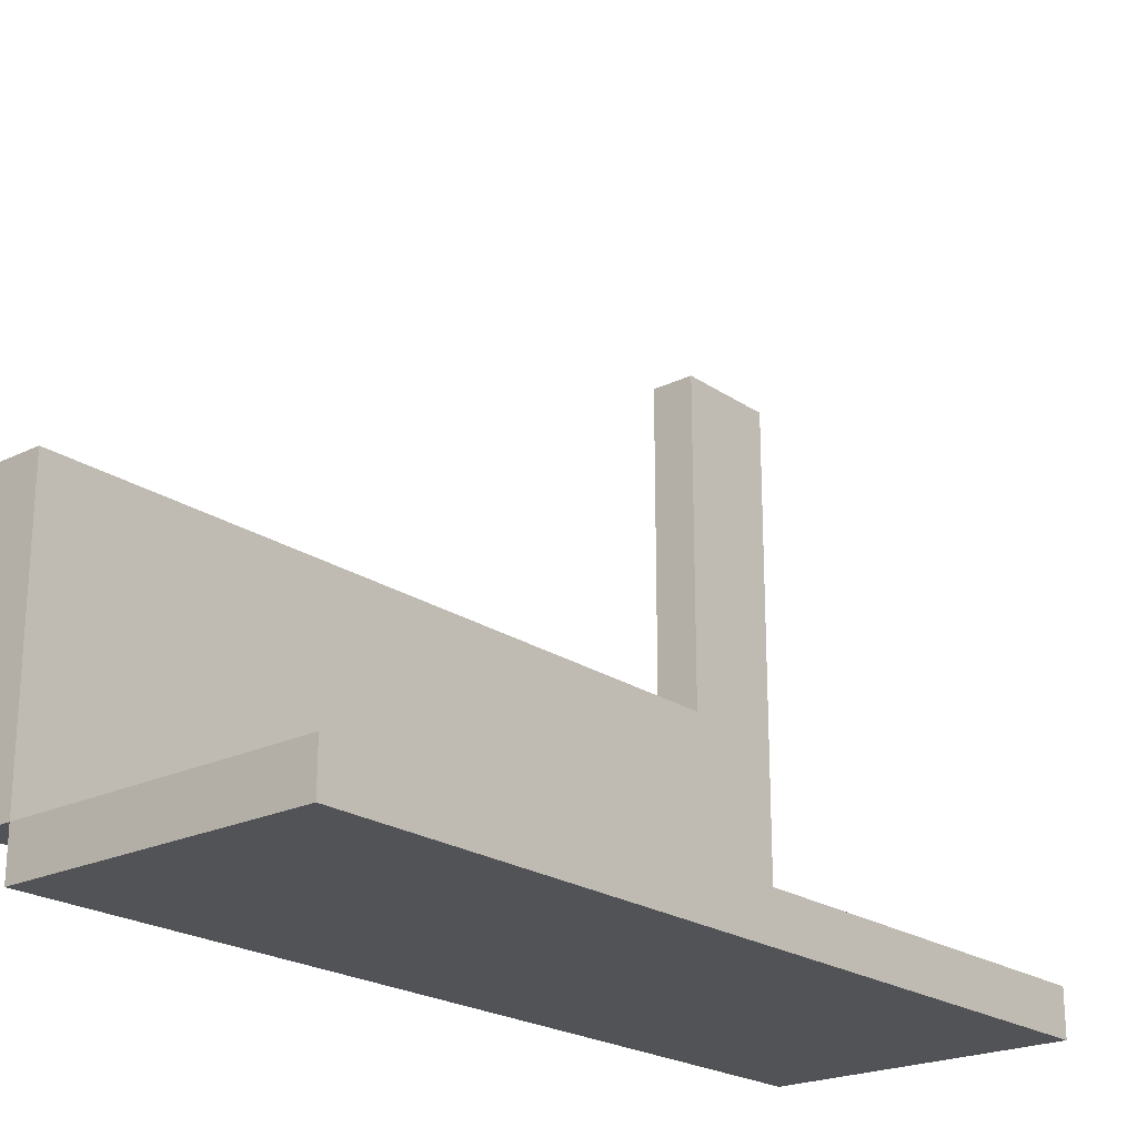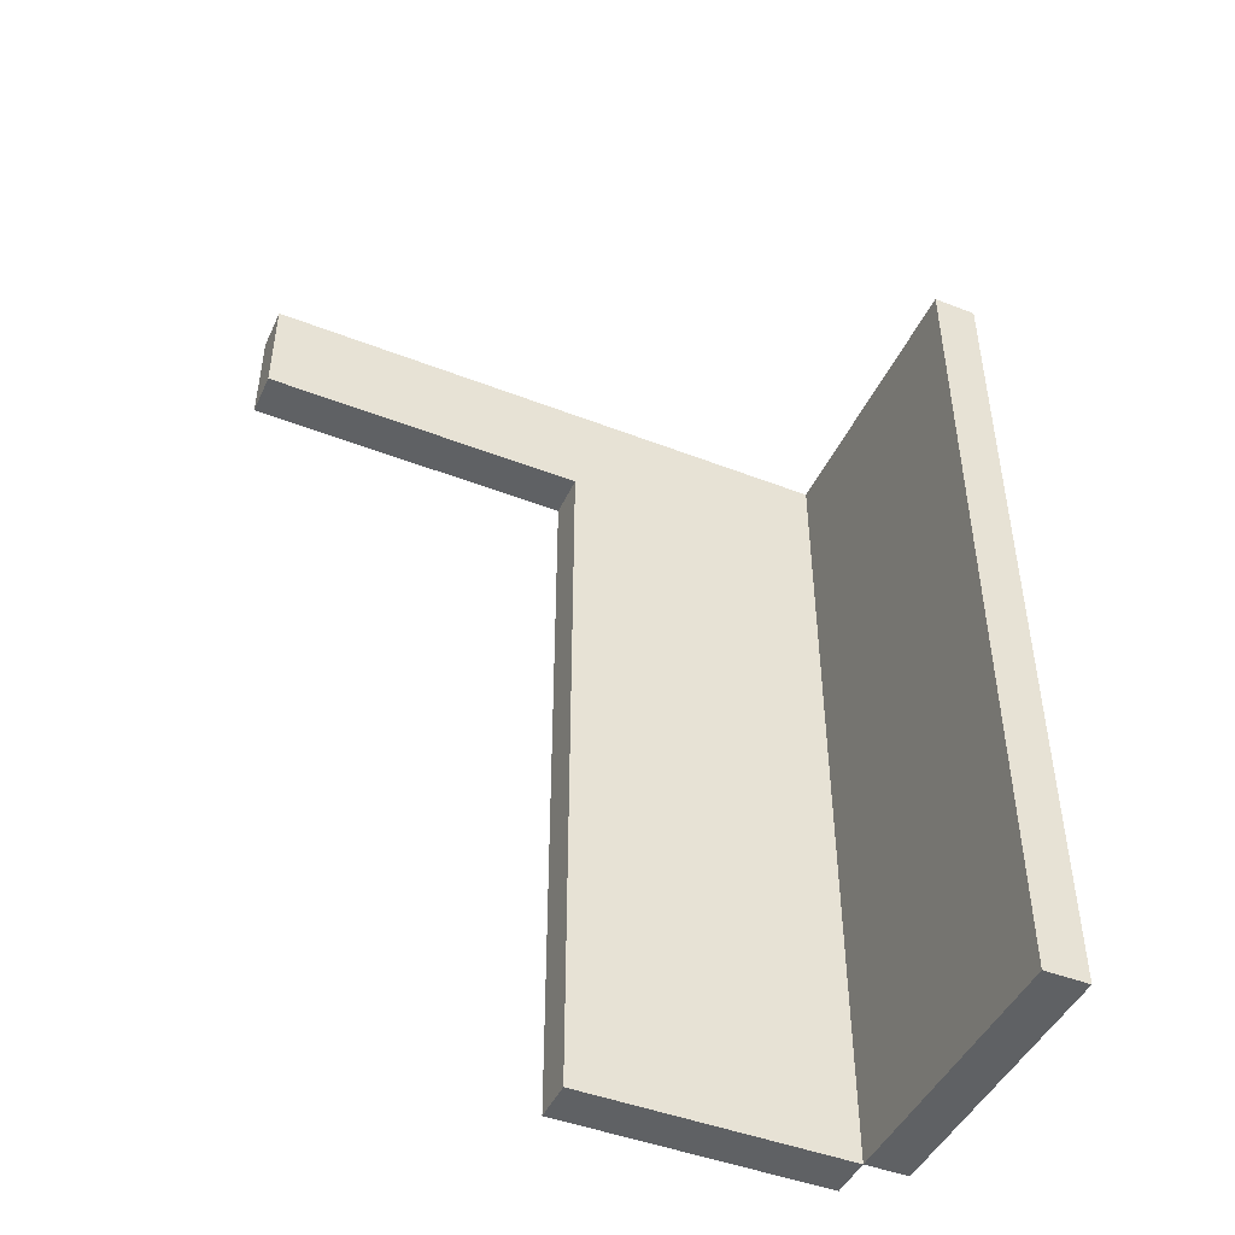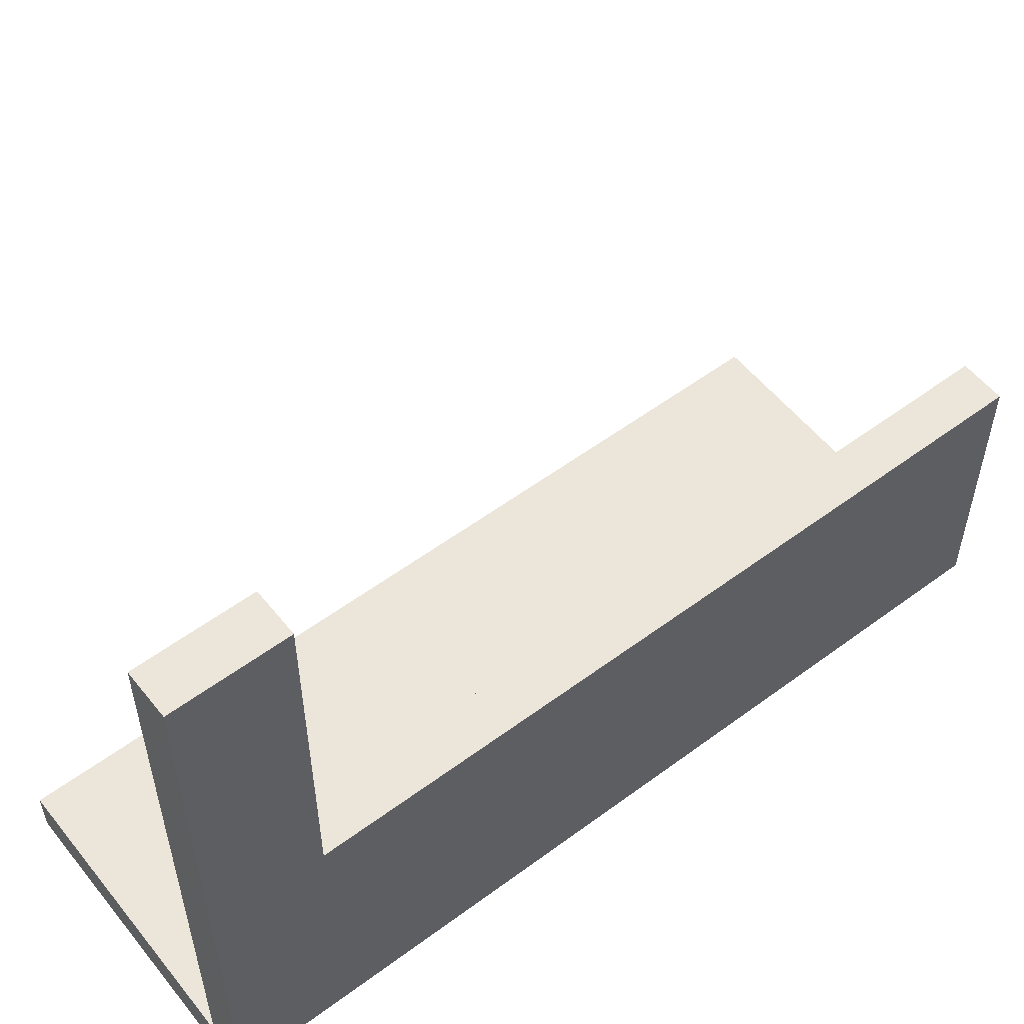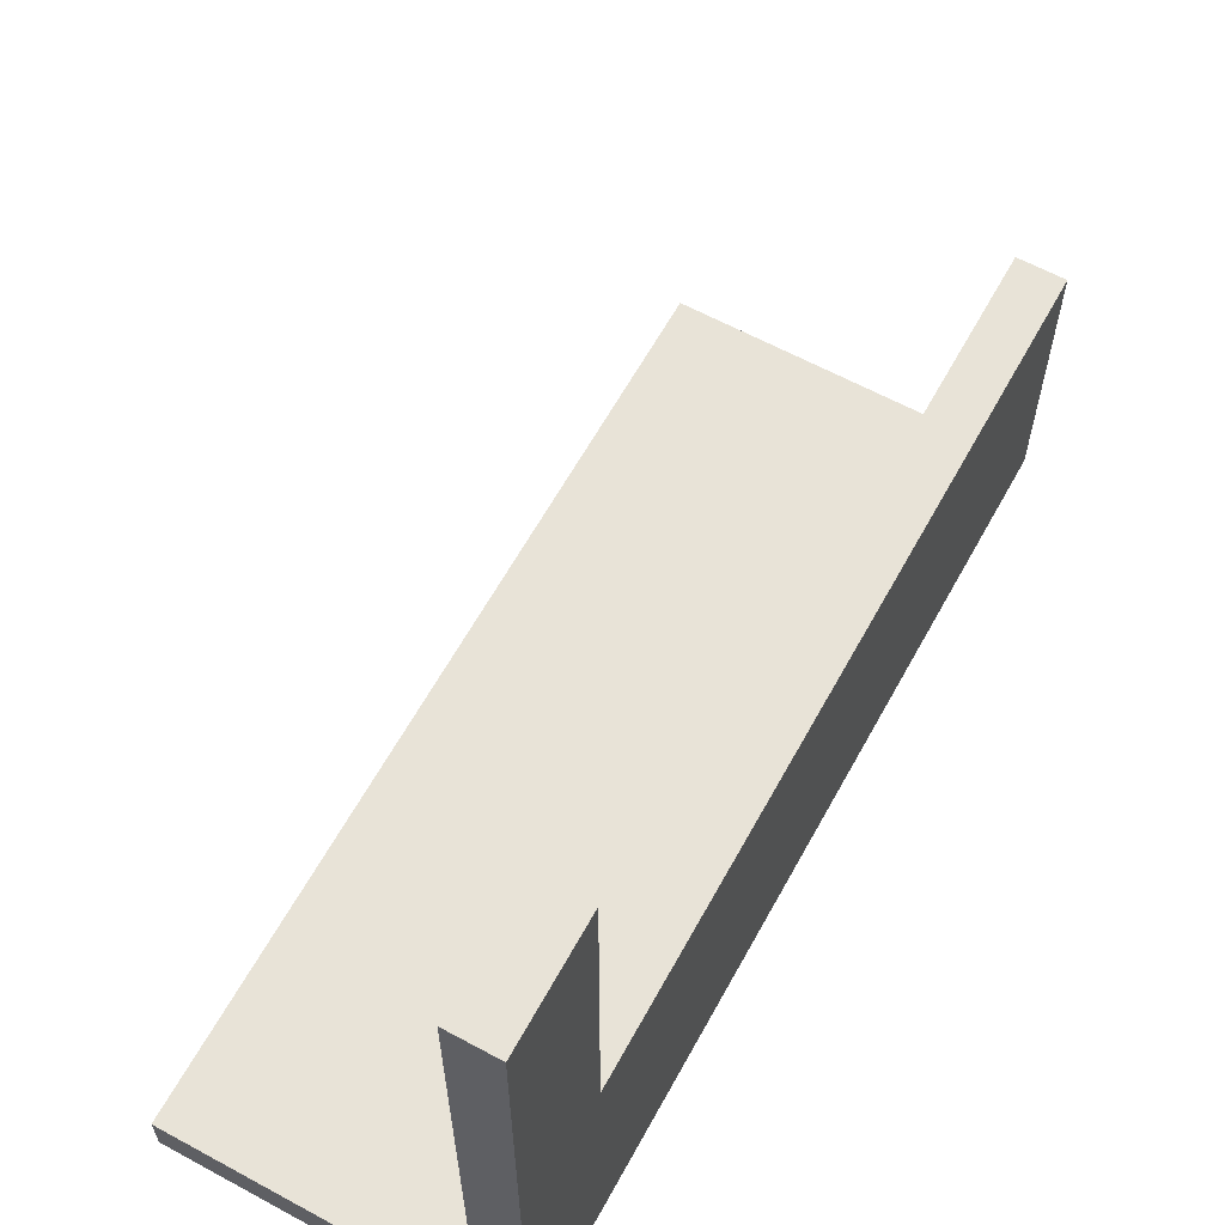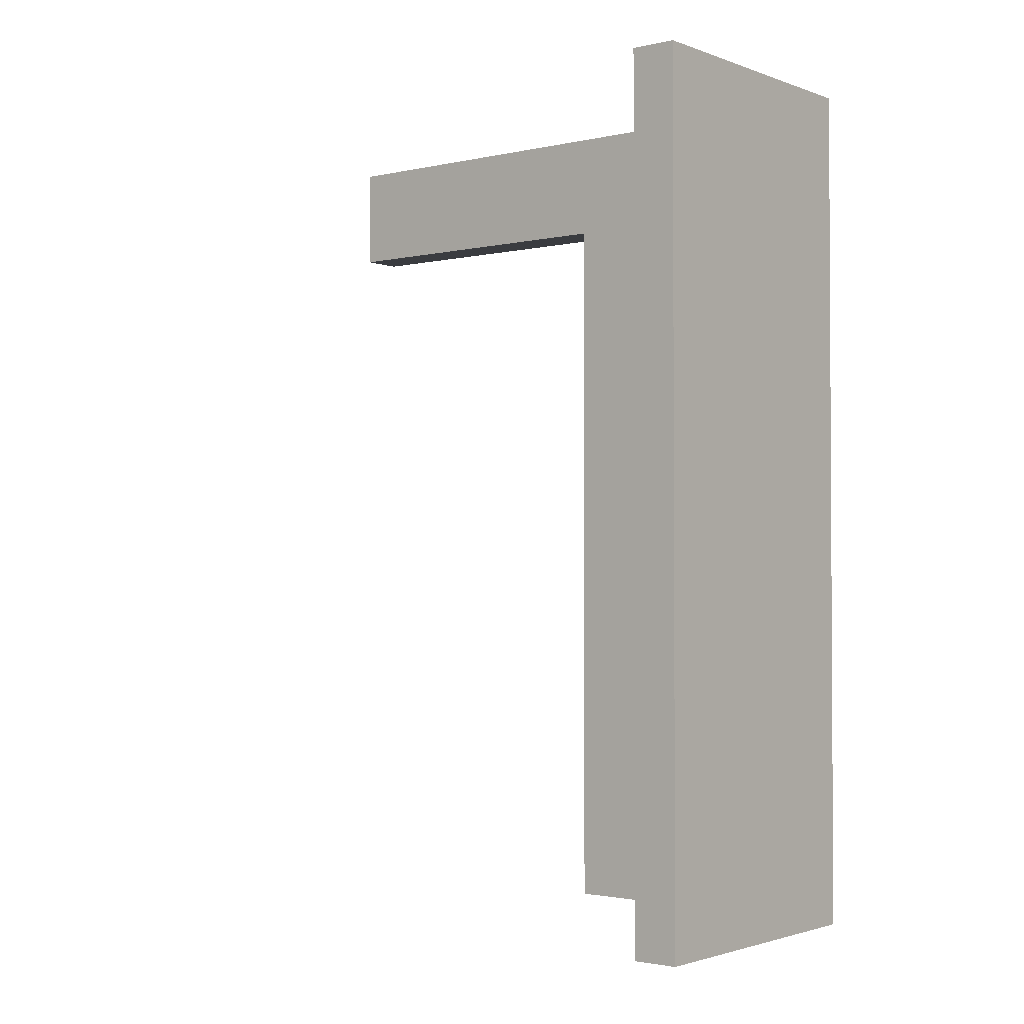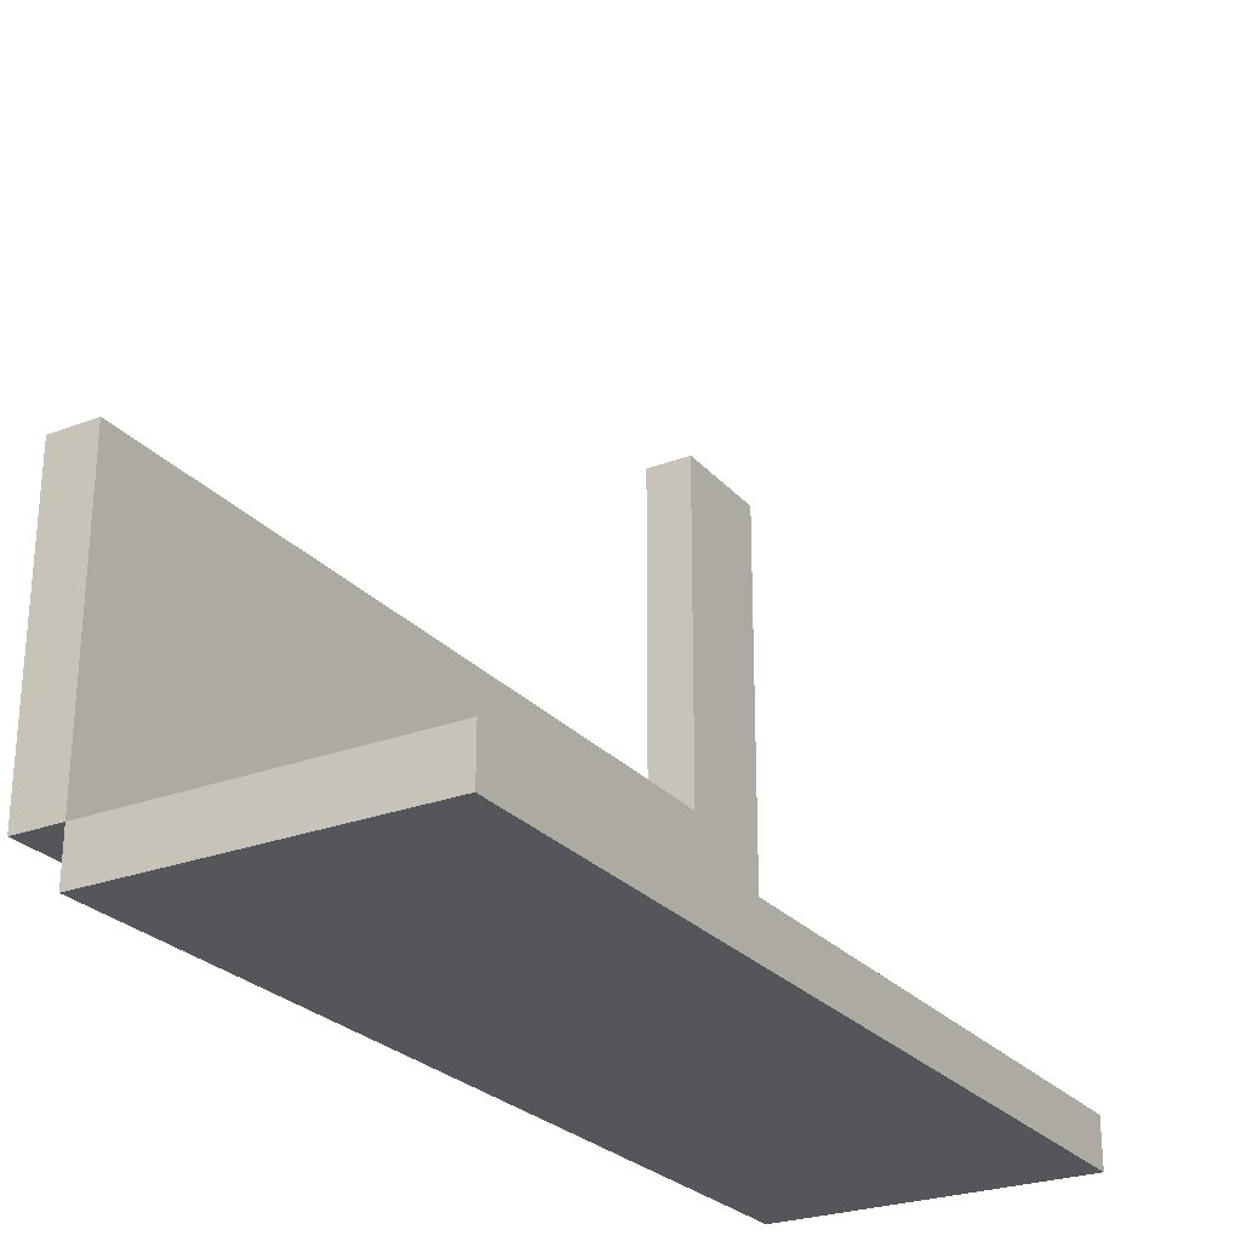
<metadata>
{"format":"obj","ext":"obj","renderer":"f3d","projection":"perspective","resolution":1024,"background":"white","views":[{"elev":-22.0,"azim":40.4,"up":"+Z"},{"elev":-46.0,"azim":66.0,"up":"+Y"},{"elev":55.1,"azim":-128.0,"up":"+Z"},{"elev":62.3,"azim":-151.2,"up":"+Z"},{"elev":-1.9,"azim":128.7,"up":"+Y"},{"elev":-26.2,"azim":31.1,"up":"+Z"}]}
</metadata>
<code>
v 0 213.4 172.7
v 0 243.8 172.7
v -12.7 243.8 172.7
v -12.7 213.4 172.7
v 0 213.4 78.11
v 0 213.4 172.7
v -12.7 213.4 172.7
v -12.7 213.4 78.11
v 0 213.4 78.11
v -12.7 213.4 78.11
v -12.7 0 78.11
v 0 0 78.11
v 0 0 0
v 0 0 78.11
v -12.7 0 78.11
v -12.7 0 0
v 0 243.8 0
v 0 0 0
v -12.7 0 0
v -12.7 243.8 0
v 0 243.8 172.7
v 0 243.8 0
v -12.7 243.8 0
v -12.7 243.8 172.7
v 0 243.8 0
v 0 243.8 172.7
v 0 213.4 172.7
v 0 213.4 78.11
v 0 0 78.11
v 0 0 0
v -12.7 243.8 172.7
v -12.7 243.8 0
v -12.7 0 0
v -12.7 0 78.11
v -12.7 213.4 78.11
v -12.7 213.4 172.7
v 82.55 0 0
v 0 0 0
v 0 0 -12.7
v 82.55 0 -12.7
v 82.55 243.8 0
v 82.55 0 0
v 82.55 0 -12.7
v 82.55 243.8 -12.7
v 0 243.8 0
v 82.55 243.8 0
v 82.55 243.8 -12.7
v 0 243.8 -12.7
v 0 0 0
v 0 243.8 0
v 0 243.8 -12.7
v 0 0 -12.7
v 0 243.8 0
v 0 0 0
v 82.55 0 0
v 82.55 243.8 0
v 0 0 -12.7
v 0 243.8 -12.7
v 82.55 243.8 -12.7
v 82.55 0 -12.7
g 7ede9246-e327-11ea-906b-54bf646e7e1f
f 1 2 4
f 4 2 3
g 7ee0dc52-e327-11ea-b7e7-54bf646e7e1f
f 5 6 8
f 8 6 7
g 7e1c05ae-e327-11ea-a108-54bf646e7e1f
f 10 11 9
f 9 11 12
g 7e1e9dc2-e327-11ea-b3bc-54bf646e7e1f
f 13 14 16
f 16 14 15
g 7e2888ee-e327-11ea-96fb-54bf646e7e1f
f 17 18 20
f 20 18 19
g 7e2c0b48-e327-11ea-b5c3-54bf646e7e1f
f 21 22 24
f 24 22 23
g 7e2f3fae-e327-11ea-9c04-54bf646e7e1f
f 30 25 28
f 28 25 26
f 28 26 27
f 28 29 30
g 7e31d78a-e327-11ea-9dd5-54bf646e7e1f
f 36 31 35
f 35 31 32
f 35 32 33
f 33 34 35
g 7e8d6506-e327-11ea-a357-54bf646e7e1f
f 37 38 40
f 40 38 39
g 7e8f39d2-e327-11ea-872f-54bf646e7e1f
f 41 42 44
f 44 42 43
g 7e90e782-e327-11ea-abbf-54bf646e7e1f
f 45 46 48
f 48 46 47
g 7e92bc54-e327-11ea-8477-54bf646e7e1f
f 49 50 52
f 52 50 51
g 7e94b826-e327-11ea-bd1d-54bf646e7e1f
f 54 55 53
f 53 55 56
g 7e9665d4-e327-11ea-a28d-54bf646e7e1f
f 58 59 57
f 57 59 60

</code>
